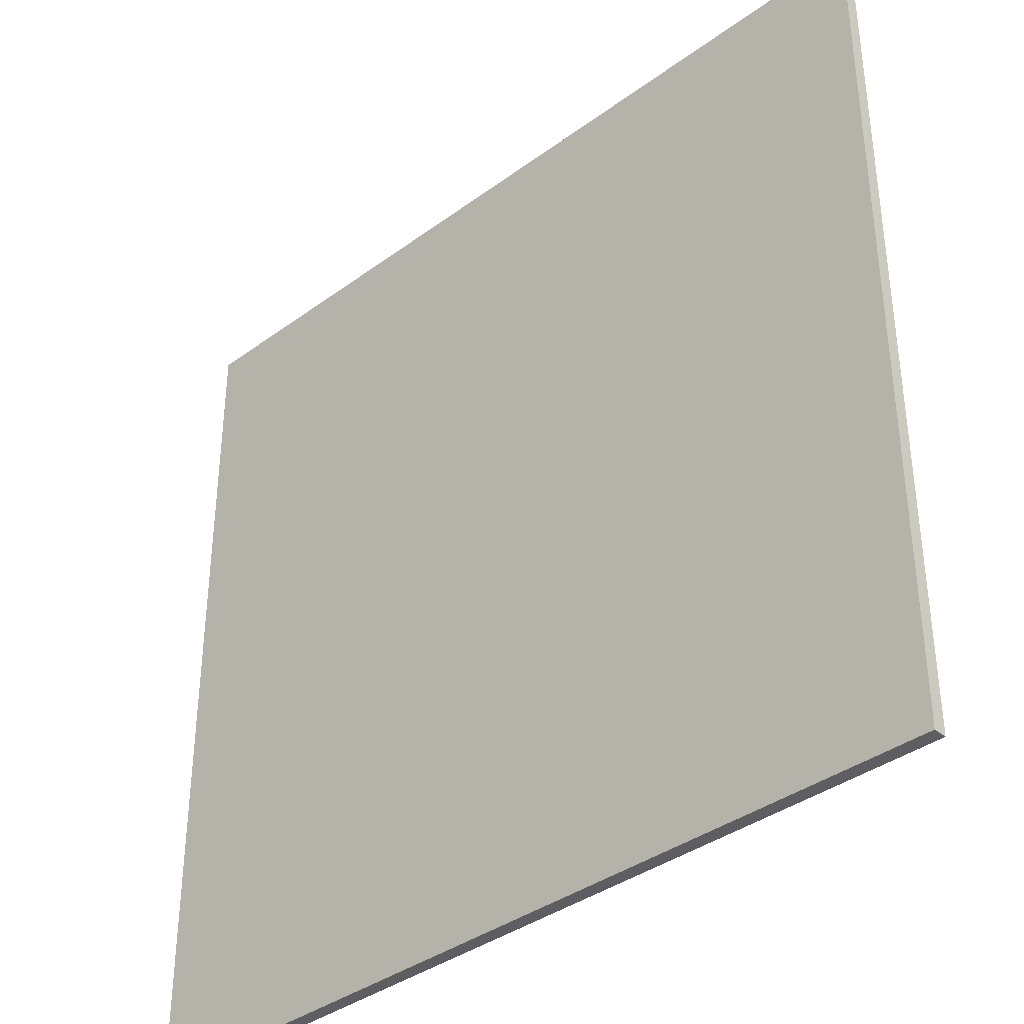
<metadata>
{"format":"obj","ext":"obj","renderer":"f3d","projection":"perspective","resolution":1024,"background":"white","views":[{"elev":-37.5,"azim":43.3,"up":"+Z"}]}
</metadata>
<code>
g road_1
v -32 0 32
v -32 0 24
v -32 0 9
v -32 0 8
v -32 0 -7
v -32 0 -8
v -32 0 -32
v -32 1 32
v -32 1 24
v -32 1 9
v -32 1 8
v -32 1 -7
v -32 1 -8
v -32 1 -32
v 32 0 32
v 32 0 27
v 32 0 26
v 32 0 24
v 32 0 -7
v 32 0 -8
v 32 0 -21
v 32 0 -22
v 32 0 -32
v 32 1 32
v 32 1 27
v 32 1 26
v 32 1 24
v 32 1 -7
v 32 1 -8
v 32 1 -21
v 32 1 -22
v 32 1 -32
v -32 0 32
v -32 1 32
v -19 0 32
v -19 1 32
v -18 0 32
v -18 1 32
v -11 0 32
v -11 1 32
v -10 0 32
v -10 1 32
v 13 0 32
v 13 1 32
v 14 0 32
v 14 1 32
v 21 0 32
v 21 1 32
v 22 0 32
v 22 1 32
v 32 0 32
v 32 1 32
v -32 0 -32
v -32 1 -32
v -3 0 -32
v -3 1 -32
v -2 0 -32
v -2 1 -32
v 29 0 -32
v 29 1 -32
v 30 0 -32
v 30 1 -32
v 32 0 -32
v 32 1 -32
v -32 0 32
v -19 0 32
v -18 0 32
v -11 0 32
v -10 0 32
v 13 0 32
v 14 0 32
v 21 0 32
v 22 0 32
v 32 0 32
v -30 0 31
v -29 0 31
v -19 0 31
v -18 0 31
v -11 0 31
v -10 0 31
v 2 0 31
v 3 0 31
v 13 0 31
v 14 0 31
v 21 0 31
v 22 0 31
v -30 0 30
v -29 0 30
v 2 0 30
v 3 0 30
v -24 0 29
v -23 0 29
v -16 0 29
v -15 0 29
v 8 0 29
v 9 0 29
v 16 0 29
v 17 0 29
v -24 0 28
v -23 0 28
v -16 0 28
v -15 0 28
v 8 0 28
v 9 0 28
v 16 0 28
v 17 0 28
v -4 0 27
v -3 0 27
v 28 0 27
v 29 0 27
v 31 0 27
v 32 0 27
v -28 0 26
v -27 0 26
v -4 0 26
v -3 0 26
v 4 0 26
v 5 0 26
v 28 0 26
v 29 0 26
v 31 0 26
v 32 0 26
v -28 0 25
v -27 0 25
v -11 0 25
v -10 0 25
v 4 0 25
v 5 0 25
v 21 0 25
v 22 0 25
v -32 0 24
v -11 0 24
v -10 0 24
v 21 0 24
v 22 0 24
v 32 0 24
v -32 0 9
v -24 0 9
v -16 0 9
v -8 0 9
v 0 0 9
v 8 0 9
v 16 0 9
v 24 0 9
v -32 0 8
v -24 0 8
v -16 0 8
v -8 0 8
v 0 0 8
v 8 0 8
v 16 0 8
v 24 0 8
v -32 0 -7
v 32 0 -7
v -32 0 -8
v -20 0 -8
v -19 0 -8
v 12 0 -8
v 13 0 -8
v 32 0 -8
v -28 0 -9
v -27 0 -9
v -20 0 -9
v -19 0 -9
v -7 0 -9
v -6 0 -9
v 4 0 -9
v 5 0 -9
v 12 0 -9
v 13 0 -9
v 25 0 -9
v 26 0 -9
v -28 0 -10
v -27 0 -10
v -7 0 -10
v -6 0 -10
v 4 0 -10
v 5 0 -10
v 18 0 -10
v 19 0 -10
v 25 0 -10
v 26 0 -10
v 18 0 -11
v 19 0 -11
v -24 0 -12
v -23 0 -12
v -10 0 -12
v -9 0 -12
v 8 0 -12
v 9 0 -12
v -24 0 -13
v -23 0 -13
v -10 0 -13
v -9 0 -13
v 8 0 -13
v 9 0 -13
v -3 0 -15
v -2 0 -15
v 29 0 -15
v 30 0 -15
v -19 0 -16
v -18 0 -16
v -11 0 -16
v -10 0 -16
v -3 0 -16
v -2 0 -16
v 13 0 -16
v 14 0 -16
v 21 0 -16
v 22 0 -16
v 29 0 -16
v 30 0 -16
v -30 0 -17
v -29 0 -17
v -19 0 -17
v -18 0 -17
v -11 0 -17
v -10 0 -17
v 2 0 -17
v 3 0 -17
v 13 0 -17
v 14 0 -17
v 21 0 -17
v 22 0 -17
v -30 0 -18
v -29 0 -18
v 2 0 -18
v 3 0 -18
v -24 0 -19
v -23 0 -19
v -16 0 -19
v -15 0 -19
v 8 0 -19
v 9 0 -19
v -24 0 -20
v -23 0 -20
v -16 0 -20
v -15 0 -20
v 8 0 -20
v 9 0 -20
v -4 0 -21
v -3 0 -21
v 28 0 -21
v 29 0 -21
v 31 0 -21
v 32 0 -21
v -4 0 -22
v -3 0 -22
v 28 0 -22
v 29 0 -22
v 31 0 -22
v 32 0 -22
v -11 0 -23
v -10 0 -23
v 21 0 -23
v 22 0 -23
v -11 0 -24
v -10 0 -24
v 12 0 -24
v 13 0 -24
v 21 0 -24
v 22 0 -24
v -28 0 -25
v -27 0 -25
v 4 0 -25
v 5 0 -25
v 12 0 -25
v 13 0 -25
v -28 0 -26
v -27 0 -26
v -14 0 -26
v -13 0 -26
v 4 0 -26
v 5 0 -26
v 18 0 -26
v 19 0 -26
v -14 0 -27
v -13 0 -27
v -5 0 -27
v -4 0 -27
v 18 0 -27
v 19 0 -27
v 27 0 -27
v 28 0 -27
v -24 0 -28
v -23 0 -28
v -18 0 -28
v -17 0 -28
v -5 0 -28
v -4 0 -28
v 8 0 -28
v 9 0 -28
v 27 0 -28
v 28 0 -28
v -24 0 -29
v -23 0 -29
v -18 0 -29
v -17 0 -29
v 8 0 -29
v 9 0 -29
v -3 0 -31
v -2 0 -31
v 29 0 -31
v 30 0 -31
v -32 0 -32
v -3 0 -32
v -2 0 -32
v 29 0 -32
v 30 0 -32
v 32 0 -32
v -32 1 32
v -19 1 32
v -18 1 32
v -11 1 32
v -10 1 32
v 13 1 32
v 14 1 32
v 21 1 32
v 22 1 32
v 32 1 32
v -30 1 31
v -29 1 31
v -19 1 31
v -18 1 31
v -11 1 31
v -10 1 31
v 2 1 31
v 3 1 31
v 13 1 31
v 14 1 31
v 21 1 31
v 22 1 31
v -30 1 30
v -29 1 30
v 2 1 30
v 3 1 30
v -24 1 29
v -23 1 29
v -16 1 29
v -15 1 29
v 8 1 29
v 9 1 29
v 16 1 29
v 17 1 29
v -24 1 28
v -23 1 28
v -16 1 28
v -15 1 28
v 8 1 28
v 9 1 28
v 16 1 28
v 17 1 28
v -4 1 27
v -3 1 27
v 28 1 27
v 29 1 27
v 31 1 27
v 32 1 27
v -28 1 26
v -27 1 26
v -4 1 26
v -3 1 26
v 4 1 26
v 5 1 26
v 28 1 26
v 29 1 26
v 31 1 26
v 32 1 26
v -28 1 25
v -27 1 25
v -11 1 25
v -10 1 25
v 4 1 25
v 5 1 25
v 21 1 25
v 22 1 25
v -32 1 24
v -11 1 24
v -10 1 24
v 21 1 24
v 22 1 24
v 32 1 24
v -32 1 9
v -24 1 9
v -16 1 9
v -8 1 9
v 0 1 9
v 8 1 9
v 16 1 9
v 24 1 9
v -32 1 8
v -24 1 8
v -16 1 8
v -8 1 8
v 0 1 8
v 8 1 8
v 16 1 8
v 24 1 8
v -32 1 -7
v 32 1 -7
v -32 1 -8
v -20 1 -8
v -19 1 -8
v 12 1 -8
v 13 1 -8
v 32 1 -8
v -28 1 -9
v -27 1 -9
v -20 1 -9
v -19 1 -9
v -7 1 -9
v -6 1 -9
v 4 1 -9
v 5 1 -9
v 12 1 -9
v 13 1 -9
v 25 1 -9
v 26 1 -9
v -28 1 -10
v -27 1 -10
v -7 1 -10
v -6 1 -10
v 4 1 -10
v 5 1 -10
v 18 1 -10
v 19 1 -10
v 25 1 -10
v 26 1 -10
v 18 1 -11
v 19 1 -11
v -24 1 -12
v -23 1 -12
v -10 1 -12
v -9 1 -12
v 8 1 -12
v 9 1 -12
v -24 1 -13
v -23 1 -13
v -10 1 -13
v -9 1 -13
v 8 1 -13
v 9 1 -13
v -3 1 -15
v -2 1 -15
v 29 1 -15
v 30 1 -15
v -19 1 -16
v -18 1 -16
v -11 1 -16
v -10 1 -16
v -3 1 -16
v -2 1 -16
v 13 1 -16
v 14 1 -16
v 21 1 -16
v 22 1 -16
v 29 1 -16
v 30 1 -16
v -30 1 -17
v -29 1 -17
v -19 1 -17
v -18 1 -17
v -11 1 -17
v -10 1 -17
v 2 1 -17
v 3 1 -17
v 13 1 -17
v 14 1 -17
v 21 1 -17
v 22 1 -17
v -30 1 -18
v -29 1 -18
v 2 1 -18
v 3 1 -18
v -24 1 -19
v -23 1 -19
v -16 1 -19
v -15 1 -19
v 8 1 -19
v 9 1 -19
v -24 1 -20
v -23 1 -20
v -16 1 -20
v -15 1 -20
v 8 1 -20
v 9 1 -20
v -4 1 -21
v -3 1 -21
v 28 1 -21
v 29 1 -21
v 31 1 -21
v 32 1 -21
v -4 1 -22
v -3 1 -22
v 28 1 -22
v 29 1 -22
v 31 1 -22
v 32 1 -22
v -11 1 -23
v -10 1 -23
v 21 1 -23
v 22 1 -23
v -11 1 -24
v -10 1 -24
v 12 1 -24
v 13 1 -24
v 21 1 -24
v 22 1 -24
v -28 1 -25
v -27 1 -25
v 4 1 -25
v 5 1 -25
v 12 1 -25
v 13 1 -25
v -28 1 -26
v -27 1 -26
v -14 1 -26
v -13 1 -26
v 4 1 -26
v 5 1 -26
v 18 1 -26
v 19 1 -26
v -14 1 -27
v -13 1 -27
v -5 1 -27
v -4 1 -27
v 18 1 -27
v 19 1 -27
v 27 1 -27
v 28 1 -27
v -24 1 -28
v -23 1 -28
v -18 1 -28
v -17 1 -28
v -5 1 -28
v -4 1 -28
v 8 1 -28
v 9 1 -28
v 27 1 -28
v 28 1 -28
v -24 1 -29
v -23 1 -29
v -18 1 -29
v -17 1 -29
v 8 1 -29
v 9 1 -29
v -3 1 -31
v -2 1 -31
v 29 1 -31
v 30 1 -31
v -32 1 -32
v -3 1 -32
v -2 1 -32
v 29 1 -32
v 30 1 -32
v 32 1 -32
f 8 2 1
f 9 3 2
f 9 2 8
f 10 4 3
f 10 3 9
f 11 5 4
f 11 4 10
f 12 6 5
f 12 5 11
f 13 7 6
f 13 6 12
f 14 7 13
f 15 16 24
f 16 17 25
f 24 16 25
f 17 18 26
f 25 17 26
f 18 19 27
f 26 18 27
f 19 20 28
f 27 19 28
f 20 21 29
f 28 20 29
f 21 22 30
f 29 21 30
f 22 23 31
f 30 22 31
f 31 23 32
f 35 34 33
f 36 34 35
f 37 36 35
f 38 36 37
f 39 38 37
f 40 38 39
f 41 40 39
f 42 40 41
f 43 42 41
f 44 42 43
f 45 44 43
f 46 44 45
f 47 46 45
f 48 46 47
f 49 48 47
f 50 48 49
f 51 50 49
f 52 50 51
f 53 54 55
f 55 54 56
f 55 56 57
f 57 56 58
f 57 58 59
f 59 58 60
f 59 60 61
f 61 60 62
f 61 62 63
f 63 62 64
f 75 66 65
f 76 66 75
f 77 67 66
f 77 66 76
f 78 68 67
f 78 67 77
f 79 69 68
f 79 68 78
f 80 70 69
f 80 69 79
f 81 70 80
f 82 70 81
f 83 71 70
f 83 70 82
f 84 72 71
f 84 71 83
f 85 73 72
f 85 72 84
f 86 74 73
f 86 73 85
f 87 76 75
f 87 75 65
f 88 77 76
f 88 76 87
f 88 78 77
f 88 81 80
f 88 80 79
f 88 79 78
f 89 82 81
f 89 81 88
f 90 85 84
f 90 82 89
f 90 86 85
f 90 83 82
f 90 84 83
f 91 89 88
f 91 88 87
f 91 90 89
f 92 90 91
f 93 90 92
f 94 90 93
f 95 86 90
f 95 90 94
f 96 86 95
f 97 86 96
f 98 86 97
f 99 91 87
f 99 92 91
f 100 93 92
f 100 92 99
f 101 94 93
f 101 93 100
f 102 95 94
f 102 94 101
f 103 96 95
f 103 95 102
f 104 97 96
f 104 96 103
f 105 98 97
f 105 97 104
f 106 86 98
f 106 98 105
f 107 100 99
f 107 105 104
f 107 106 105
f 107 103 102
f 107 102 101
f 107 101 100
f 107 104 103
f 108 106 107
f 109 86 106
f 109 106 108
f 109 74 86
f 110 74 109
f 111 74 110
f 112 74 111
f 113 107 99
f 113 99 87
f 114 107 113
f 115 108 107
f 115 107 114
f 116 109 108
f 116 108 115
f 117 109 116
f 118 109 117
f 119 110 109
f 119 109 118
f 120 111 110
f 120 110 119
f 121 112 111
f 121 111 120
f 122 112 121
f 123 114 113
f 123 113 87
f 124 115 114
f 124 114 123
f 124 116 115
f 124 117 116
f 125 117 124
f 126 117 125
f 127 118 117
f 127 117 126
f 128 120 119
f 128 118 127
f 128 119 118
f 128 122 121
f 128 121 120
f 129 122 128
f 130 122 129
f 131 87 65
f 131 123 87
f 131 125 124
f 131 124 123
f 132 126 125
f 132 125 131
f 133 127 126
f 133 126 132
f 133 129 128
f 133 128 127
f 134 130 129
f 134 129 133
f 135 122 130
f 135 130 134
f 136 122 135
f 137 134 133
f 137 132 131
f 137 136 135
f 137 135 134
f 137 133 132
f 138 136 137
f 139 136 138
f 140 136 139
f 141 136 140
f 142 136 141
f 143 136 142
f 144 136 143
f 145 138 137
f 146 139 138
f 146 138 145
f 147 140 139
f 147 139 146
f 148 141 140
f 148 140 147
f 149 142 141
f 149 141 148
f 150 143 142
f 150 142 149
f 151 144 143
f 151 143 150
f 152 136 144
f 152 144 151
f 153 151 150
f 153 146 145
f 153 152 151
f 153 150 149
f 153 149 148
f 153 148 147
f 153 147 146
f 154 136 152
f 154 152 153
f 155 154 153
f 156 154 155
f 157 154 156
f 158 154 157
f 159 154 158
f 160 154 159
f 161 156 155
f 162 156 161
f 163 157 156
f 163 156 162
f 164 158 157
f 164 157 163
f 165 158 164
f 166 158 165
f 167 158 166
f 168 158 167
f 169 159 158
f 169 158 168
f 170 160 159
f 170 159 169
f 171 160 170
f 172 160 171
f 173 162 161
f 173 161 155
f 174 163 162
f 174 162 173
f 174 164 163
f 174 165 164
f 175 166 165
f 175 165 174
f 176 167 166
f 176 166 175
f 177 168 167
f 177 167 176
f 178 169 168
f 178 168 177
f 178 171 170
f 178 170 169
f 179 171 178
f 180 171 179
f 181 172 171
f 181 171 180
f 182 160 172
f 182 172 181
f 183 176 175
f 183 177 176
f 183 180 179
f 183 179 178
f 183 178 177
f 183 174 173
f 183 175 174
f 184 181 180
f 184 180 183
f 184 182 181
f 185 183 173
f 185 184 183
f 186 184 185
f 187 184 186
f 188 184 187
f 189 184 188
f 190 184 189
f 191 185 173
f 191 186 185
f 192 187 186
f 192 186 191
f 193 188 187
f 193 187 192
f 194 189 188
f 194 188 193
f 195 190 189
f 195 189 194
f 196 184 190
f 196 190 195
f 197 195 194
f 197 194 193
f 197 196 195
f 197 193 192
f 197 192 191
f 198 196 197
f 199 182 184
f 199 196 198
f 199 160 182
f 199 184 196
f 200 160 199
f 201 197 191
f 202 197 201
f 203 197 202
f 204 197 203
f 205 198 197
f 205 197 204
f 206 199 198
f 206 198 205
f 207 199 206
f 208 199 207
f 209 199 208
f 210 199 209
f 211 200 199
f 211 199 210
f 212 160 200
f 212 200 211
f 213 173 155
f 213 191 173
f 213 201 191
f 214 201 213
f 215 202 201
f 215 201 214
f 216 203 202
f 216 202 215
f 217 204 203
f 217 203 216
f 218 205 204
f 218 204 217
f 218 206 205
f 218 207 206
f 219 207 218
f 220 207 219
f 221 208 207
f 221 207 220
f 222 209 208
f 222 208 221
f 223 210 209
f 223 209 222
f 224 211 210
f 224 210 223
f 224 212 211
f 225 214 213
f 225 213 155
f 226 216 215
f 226 214 225
f 226 219 218
f 226 218 217
f 226 217 216
f 226 215 214
f 227 220 219
f 227 219 226
f 228 223 222
f 228 220 227
f 228 224 223
f 228 222 221
f 228 221 220
f 229 227 226
f 229 226 225
f 229 228 227
f 230 228 229
f 231 228 230
f 232 228 231
f 233 224 228
f 233 228 232
f 234 224 233
f 235 229 225
f 235 230 229
f 236 231 230
f 236 230 235
f 237 232 231
f 237 231 236
f 238 233 232
f 238 232 237
f 239 234 233
f 239 233 238
f 240 224 234
f 240 234 239
f 241 236 235
f 241 239 238
f 241 240 239
f 241 237 236
f 241 238 237
f 242 240 241
f 243 224 240
f 243 240 242
f 243 212 224
f 244 212 243
f 245 160 212
f 245 212 244
f 246 160 245
f 247 242 241
f 247 241 235
f 248 243 242
f 248 242 247
f 249 244 243
f 249 243 248
f 250 245 244
f 250 244 249
f 251 246 245
f 251 245 250
f 252 246 251
f 253 248 247
f 253 250 249
f 253 252 251
f 253 251 250
f 253 249 248
f 253 247 235
f 254 252 253
f 255 252 254
f 256 252 255
f 257 253 235
f 257 254 253
f 258 255 254
f 258 254 257
f 259 255 258
f 260 255 259
f 261 256 255
f 261 255 260
f 262 252 256
f 262 256 261
f 263 235 225
f 263 257 235
f 263 258 257
f 263 259 258
f 264 259 263
f 265 259 264
f 266 259 265
f 267 260 259
f 267 259 266
f 268 261 260
f 268 260 267
f 268 262 261
f 269 263 225
f 269 264 263
f 270 265 264
f 270 264 269
f 271 265 270
f 272 265 271
f 273 266 265
f 273 265 272
f 274 267 266
f 274 266 273
f 274 268 267
f 275 262 268
f 275 268 274
f 276 262 275
f 277 272 271
f 277 271 270
f 277 270 269
f 278 273 272
f 278 272 277
f 278 274 273
f 278 275 274
f 279 275 278
f 280 275 279
f 281 276 275
f 281 275 280
f 282 262 276
f 282 276 281
f 283 252 262
f 283 262 282
f 284 252 283
f 285 277 269
f 285 278 277
f 285 279 278
f 286 279 285
f 287 279 286
f 288 279 287
f 289 280 279
f 289 279 288
f 290 282 281
f 290 280 289
f 290 281 280
f 290 283 282
f 291 283 290
f 292 283 291
f 293 284 283
f 293 283 292
f 294 252 284
f 294 284 293
f 295 286 285
f 295 285 269
f 296 287 286
f 296 286 295
f 297 288 287
f 297 287 296
f 298 289 288
f 298 288 297
f 298 290 289
f 298 291 290
f 299 292 291
f 299 291 298
f 300 293 292
f 300 292 299
f 300 294 293
f 301 297 296
f 301 299 298
f 301 300 299
f 301 296 295
f 301 298 297
f 302 300 301
f 303 294 300
f 303 300 302
f 303 252 294
f 304 252 303
f 305 225 155
f 305 301 295
f 305 295 269
f 305 269 225
f 306 302 301
f 306 301 305
f 307 303 302
f 307 302 306
f 308 304 303
f 308 303 307
f 309 252 304
f 309 304 308
f 310 252 309
f 311 312 321
f 321 312 322
f 312 313 323
f 322 312 323
f 313 314 324
f 323 313 324
f 314 315 325
f 324 314 325
f 315 316 326
f 325 315 326
f 326 316 327
f 327 316 328
f 316 317 329
f 328 316 329
f 317 318 330
f 329 317 330
f 318 319 331
f 330 318 331
f 319 320 332
f 331 319 332
f 321 322 333
f 311 321 333
f 322 323 334
f 333 322 334
f 323 324 334
f 326 327 334
f 325 326 334
f 324 325 334
f 327 328 335
f 334 327 335
f 330 331 336
f 335 328 336
f 331 332 336
f 328 329 336
f 329 330 336
f 334 335 337
f 333 334 337
f 335 336 337
f 337 336 338
f 338 336 339
f 339 336 340
f 336 332 341
f 340 336 341
f 341 332 342
f 342 332 343
f 343 332 344
f 333 337 345
f 337 338 345
f 338 339 346
f 345 338 346
f 339 340 347
f 346 339 347
f 340 341 348
f 347 340 348
f 341 342 349
f 348 341 349
f 342 343 350
f 349 342 350
f 343 344 351
f 350 343 351
f 344 332 352
f 351 344 352
f 345 346 353
f 350 351 353
f 351 352 353
f 348 349 353
f 347 348 353
f 346 347 353
f 349 350 353
f 353 352 354
f 352 332 355
f 354 352 355
f 332 320 355
f 355 320 356
f 356 320 357
f 357 320 358
f 345 353 359
f 333 345 359
f 359 353 360
f 353 354 361
f 360 353 361
f 354 355 362
f 361 354 362
f 362 355 363
f 363 355 364
f 355 356 365
f 364 355 365
f 356 357 366
f 365 356 366
f 357 358 367
f 366 357 367
f 367 358 368
f 359 360 369
f 333 359 369
f 360 361 370
f 369 360 370
f 361 362 370
f 362 363 370
f 370 363 371
f 371 363 372
f 363 364 373
f 372 363 373
f 365 366 374
f 373 364 374
f 364 365 374
f 367 368 374
f 366 367 374
f 374 368 375
f 375 368 376
f 311 333 377
f 333 369 377
f 370 371 377
f 369 370 377
f 371 372 378
f 377 371 378
f 372 373 379
f 378 372 379
f 374 375 379
f 373 374 379
f 375 376 380
f 379 375 380
f 376 368 381
f 380 376 381
f 381 368 382
f 379 380 383
f 377 378 383
f 381 382 383
f 380 381 383
f 378 379 383
f 383 382 384
f 384 382 385
f 385 382 386
f 386 382 387
f 387 382 388
f 388 382 389
f 389 382 390
f 383 384 391
f 384 385 392
f 391 384 392
f 385 386 393
f 392 385 393
f 386 387 394
f 393 386 394
f 387 388 395
f 394 387 395
f 388 389 396
f 395 388 396
f 389 390 397
f 396 389 397
f 390 382 398
f 397 390 398
f 396 397 399
f 391 392 399
f 397 398 399
f 395 396 399
f 394 395 399
f 393 394 399
f 392 393 399
f 398 382 400
f 399 398 400
f 399 400 401
f 401 400 402
f 402 400 403
f 403 400 404
f 404 400 405
f 405 400 406
f 401 402 407
f 407 402 408
f 402 403 409
f 408 402 409
f 403 404 410
f 409 403 410
f 410 404 411
f 411 404 412
f 412 404 413
f 413 404 414
f 404 405 415
f 414 404 415
f 405 406 416
f 415 405 416
f 416 406 417
f 417 406 418
f 407 408 419
f 401 407 419
f 408 409 420
f 419 408 420
f 409 410 420
f 410 411 420
f 411 412 421
f 420 411 421
f 412 413 422
f 421 412 422
f 413 414 423
f 422 413 423
f 414 415 424
f 423 414 424
f 416 417 424
f 415 416 424
f 424 417 425
f 425 417 426
f 417 418 427
f 426 417 427
f 418 406 428
f 427 418 428
f 421 422 429
f 422 423 429
f 425 426 429
f 424 425 429
f 423 424 429
f 419 420 429
f 420 421 429
f 426 427 430
f 429 426 430
f 427 428 430
f 419 429 431
f 429 430 431
f 431 430 432
f 432 430 433
f 433 430 434
f 434 430 435
f 435 430 436
f 419 431 437
f 431 432 437
f 432 433 438
f 437 432 438
f 433 434 439
f 438 433 439
f 434 435 440
f 439 434 440
f 435 436 441
f 440 435 441
f 436 430 442
f 441 436 442
f 440 441 443
f 439 440 443
f 441 442 443
f 438 439 443
f 437 438 443
f 443 442 444
f 430 428 445
f 444 442 445
f 428 406 445
f 442 430 445
f 445 406 446
f 437 443 447
f 447 443 448
f 448 443 449
f 449 443 450
f 443 444 451
f 450 443 451
f 444 445 452
f 451 444 452
f 452 445 453
f 453 445 454
f 454 445 455
f 455 445 456
f 445 446 457
f 456 445 457
f 446 406 458
f 457 446 458
f 401 419 459
f 419 437 459
f 437 447 459
f 459 447 460
f 447 448 461
f 460 447 461
f 448 449 462
f 461 448 462
f 449 450 463
f 462 449 463
f 450 451 464
f 463 450 464
f 451 452 464
f 452 453 464
f 464 453 465
f 465 453 466
f 453 454 467
f 466 453 467
f 454 455 468
f 467 454 468
f 455 456 469
f 468 455 469
f 456 457 470
f 469 456 470
f 457 458 470
f 459 460 471
f 401 459 471
f 461 462 472
f 471 460 472
f 464 465 472
f 463 464 472
f 462 463 472
f 460 461 472
f 465 466 473
f 472 465 473
f 468 469 474
f 473 466 474
f 469 470 474
f 467 468 474
f 466 467 474
f 472 473 475
f 471 472 475
f 473 474 475
f 475 474 476
f 476 474 477
f 477 474 478
f 474 470 479
f 478 474 479
f 479 470 480
f 471 475 481
f 475 476 481
f 476 477 482
f 481 476 482
f 477 478 483
f 482 477 483
f 478 479 484
f 483 478 484
f 479 480 485
f 484 479 485
f 480 470 486
f 485 480 486
f 481 482 487
f 484 485 487
f 485 486 487
f 482 483 487
f 483 484 487
f 487 486 488
f 486 470 489
f 488 486 489
f 470 458 489
f 489 458 490
f 458 406 491
f 490 458 491
f 491 406 492
f 487 488 493
f 481 487 493
f 488 489 494
f 493 488 494
f 489 490 495
f 494 489 495
f 490 491 496
f 495 490 496
f 491 492 497
f 496 491 497
f 497 492 498
f 493 494 499
f 495 496 499
f 497 498 499
f 496 497 499
f 494 495 499
f 481 493 499
f 499 498 500
f 500 498 501
f 501 498 502
f 481 499 503
f 499 500 503
f 500 501 504
f 503 500 504
f 504 501 505
f 505 501 506
f 501 502 507
f 506 501 507
f 502 498 508
f 507 502 508
f 471 481 509
f 481 503 509
f 503 504 509
f 504 505 509
f 509 505 510
f 510 505 511
f 511 505 512
f 505 506 513
f 512 505 513
f 506 507 514
f 513 506 514
f 507 508 514
f 471 509 515
f 509 510 515
f 510 511 516
f 515 510 516
f 516 511 517
f 517 511 518
f 511 512 519
f 518 511 519
f 512 513 520
f 519 512 520
f 513 514 520
f 514 508 521
f 520 514 521
f 521 508 522
f 517 518 523
f 516 517 523
f 515 516 523
f 518 519 524
f 523 518 524
f 519 520 524
f 520 521 524
f 524 521 525
f 525 521 526
f 521 522 527
f 526 521 527
f 522 508 528
f 527 522 528
f 508 498 529
f 528 508 529
f 529 498 530
f 515 523 531
f 523 524 531
f 524 525 531
f 531 525 532
f 532 525 533
f 533 525 534
f 525 526 535
f 534 525 535
f 527 528 536
f 535 526 536
f 526 527 536
f 528 529 536
f 536 529 537
f 537 529 538
f 529 530 539
f 538 529 539
f 530 498 540
f 539 530 540
f 531 532 541
f 515 531 541
f 532 533 542
f 541 532 542
f 533 534 543
f 542 533 543
f 534 535 544
f 543 534 544
f 535 536 544
f 536 537 544
f 537 538 545
f 544 537 545
f 538 539 546
f 545 538 546
f 539 540 546
f 542 543 547
f 544 545 547
f 545 546 547
f 541 542 547
f 543 544 547
f 547 546 548
f 546 540 549
f 548 546 549
f 540 498 549
f 549 498 550
f 401 471 551
f 541 547 551
f 515 541 551
f 471 515 551
f 547 548 552
f 551 547 552
f 548 549 553
f 552 548 553
f 549 550 554
f 553 549 554
f 550 498 555
f 554 550 555
f 555 498 556

</code>
